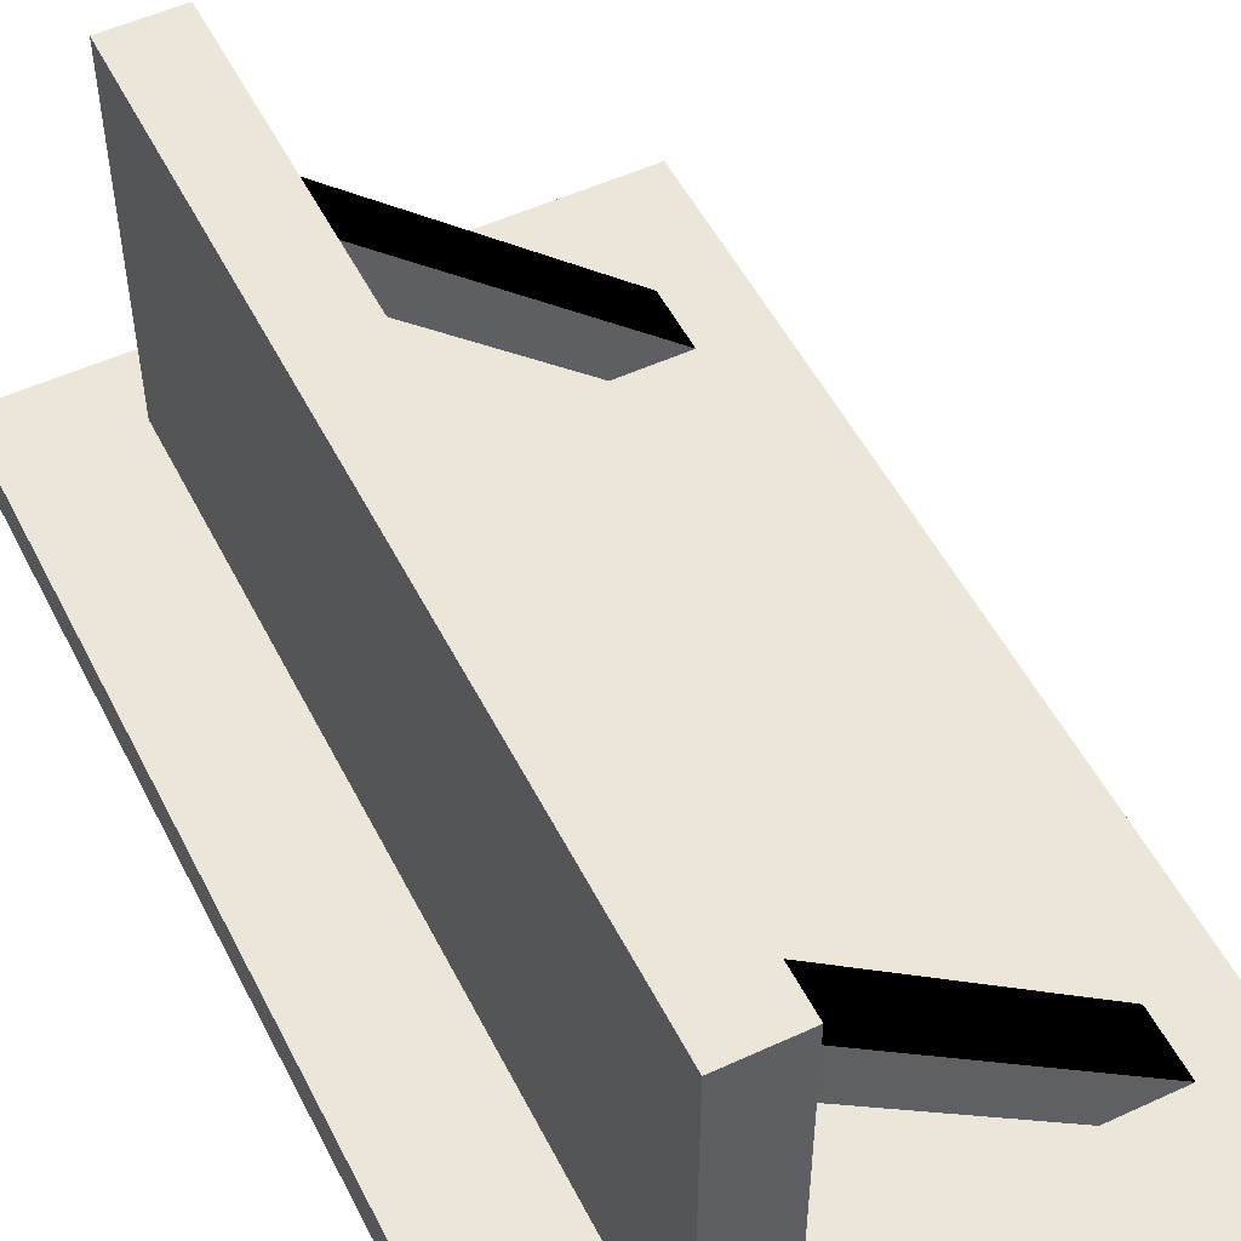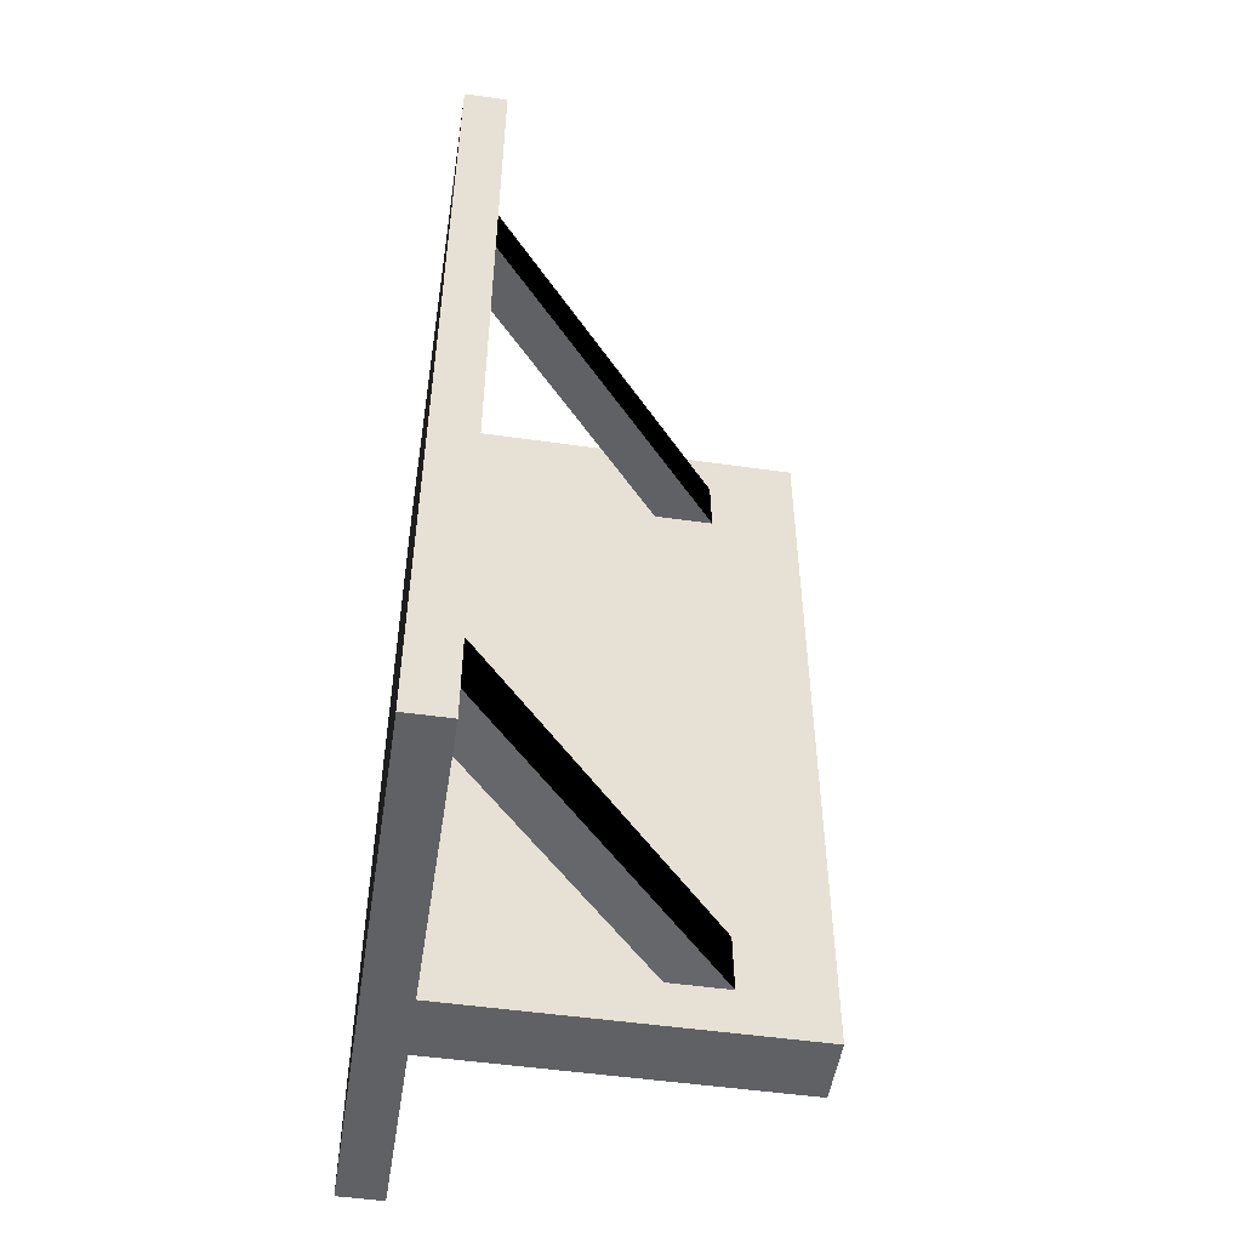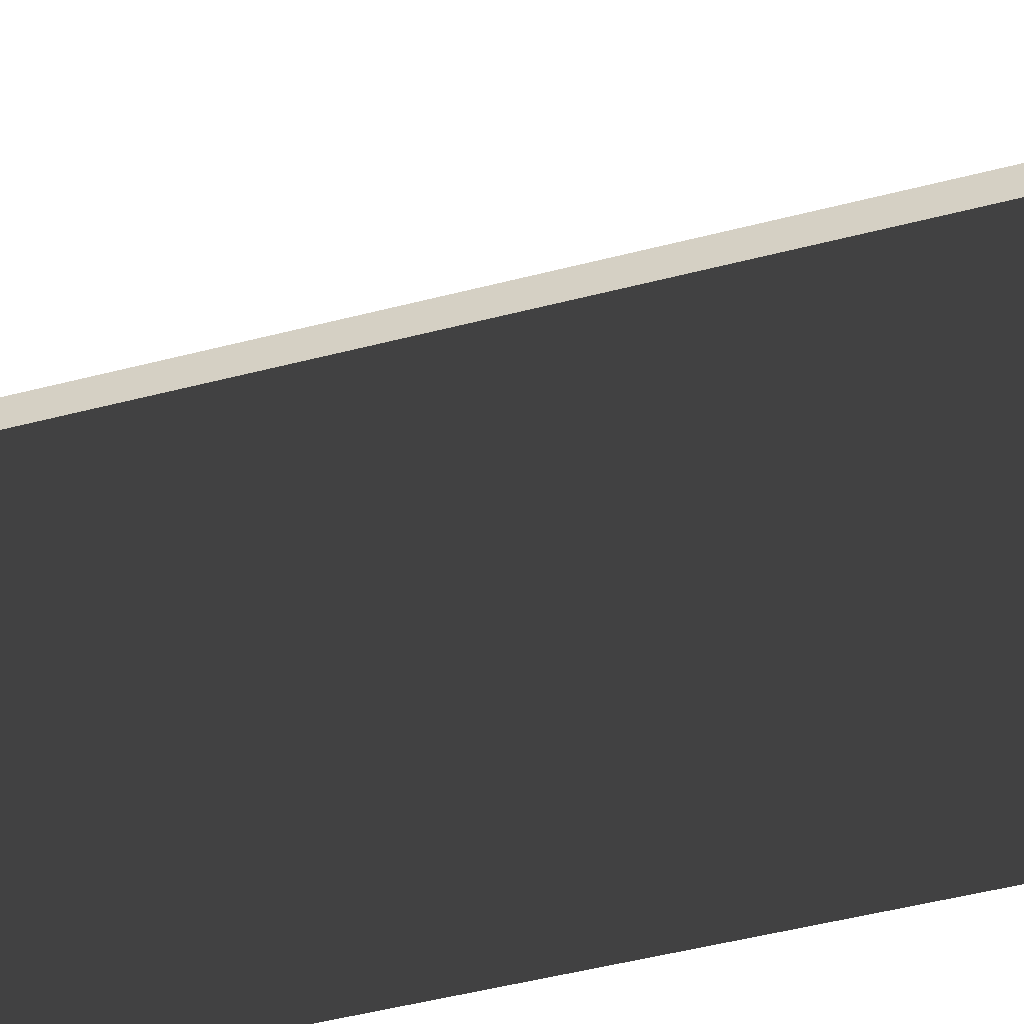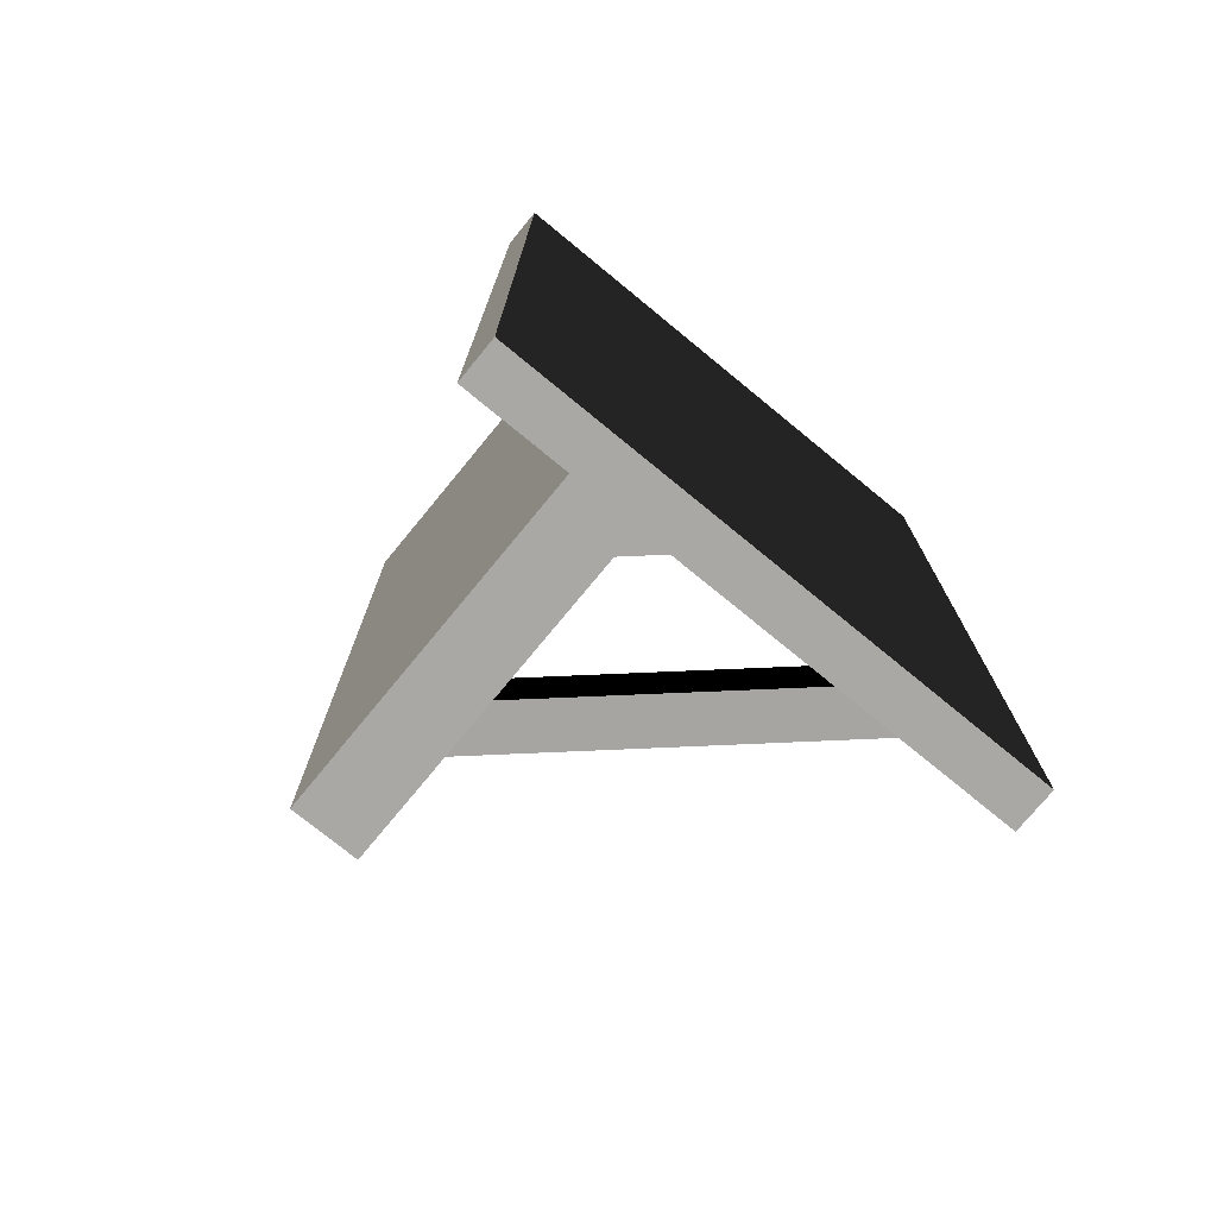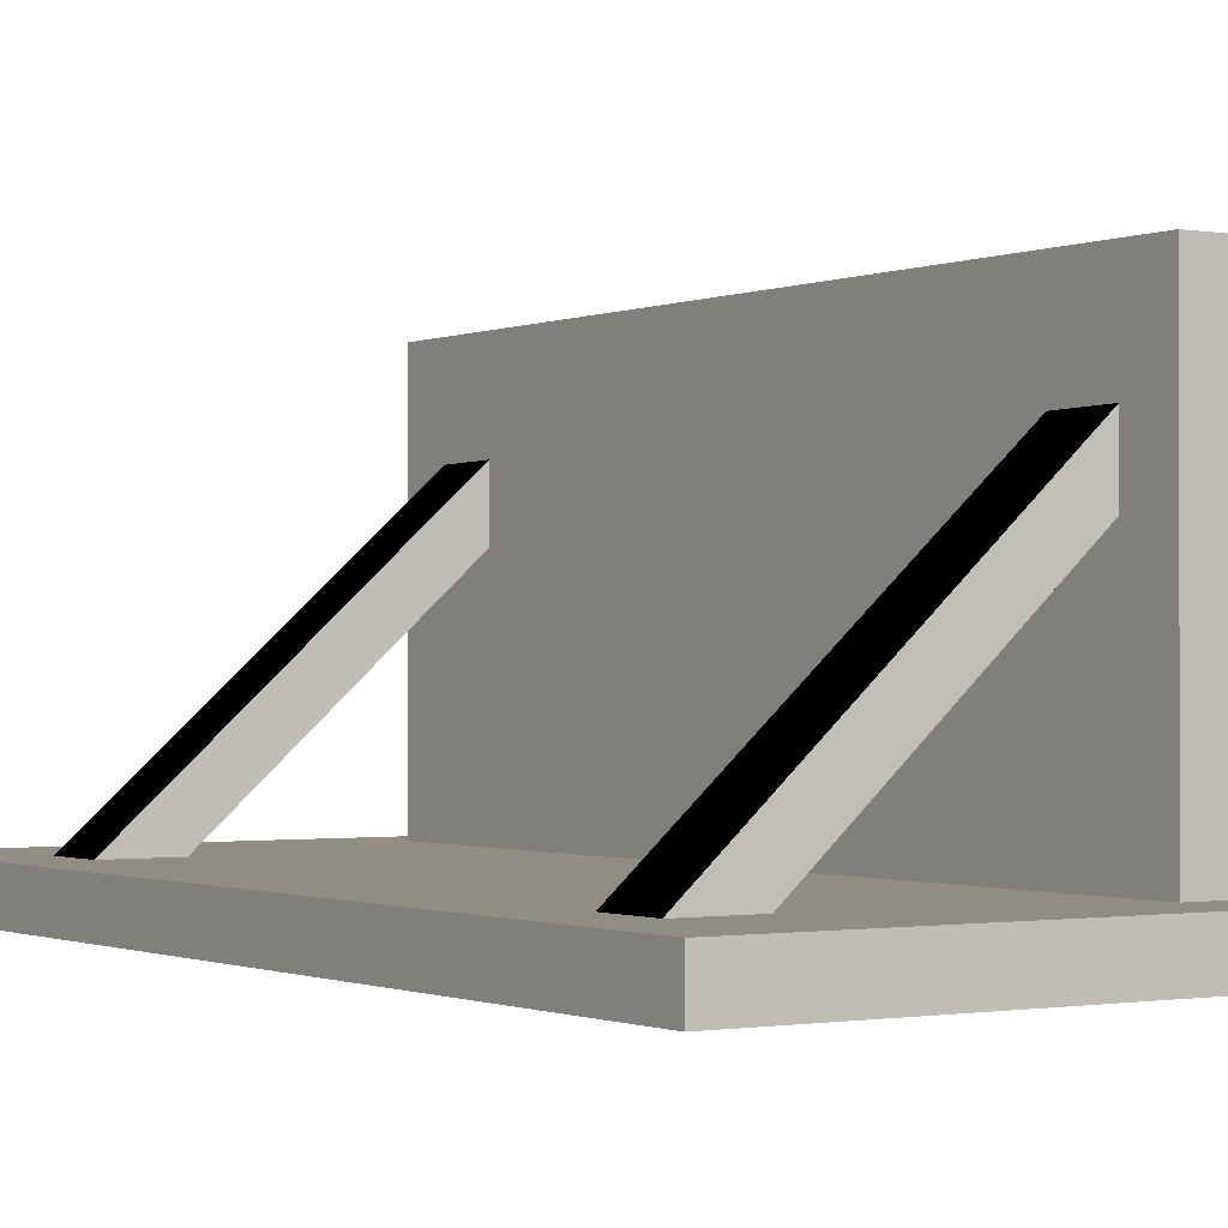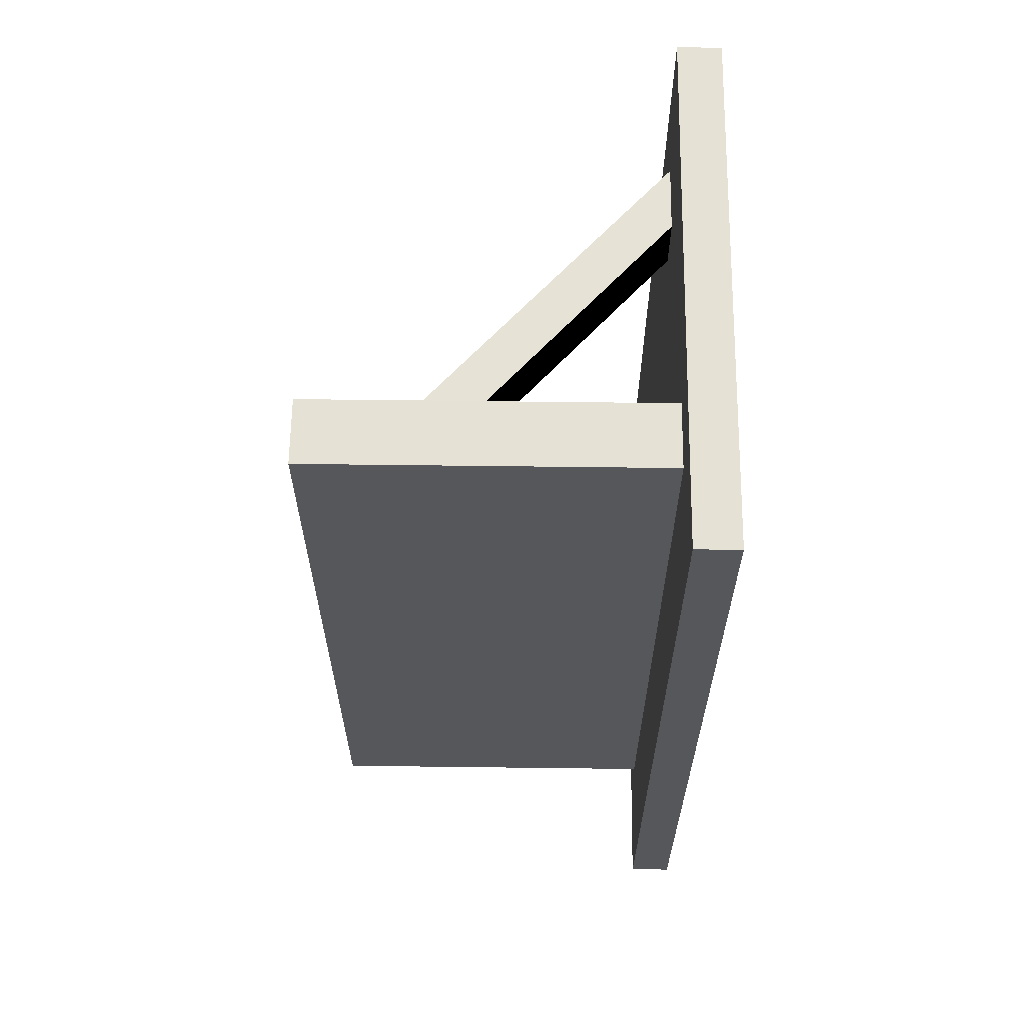
<metadata>
{"format":"obj","ext":"obj","renderer":"f3d","projection":"perspective","resolution":1024,"background":"white","views":[{"elev":52.3,"azim":-26.4,"up":"+Y"},{"elev":-51.3,"azim":81.2,"up":"+Z"},{"elev":-56.9,"azim":104.6,"up":"+Y"},{"elev":-75.2,"azim":-39.4,"up":"+Z"},{"elev":-0.8,"azim":146.8,"up":"+Y"},{"elev":63.4,"azim":-89.3,"up":"+Z"}]}
</metadata>
<code>
g Sign_03
v 0.7841 0.2407 -1.679
v -0.515 1.405 -1.679
v -0.515 1.742 -1.679
v 1.162 0.2407 -1.679
v 1.162 0.2407 -1.679
v -0.515 1.742 -1.679
v -0.515 1.747 -2.021
v 1.162 0.2407 -2.021
v 0.7841 0.2407 -2.021
v -0.515 1.405 -2.021
v -0.515 1.405 -1.679
v 0.7841 0.2407 -1.679
v -0.515 1.405 -2.021
v 0.7841 0.2407 -2.021
v 1.162 0.2407 -2.021
v -0.515 1.747 -2.021
v 0.7841 0.2407 2.006
v -0.515 1.405 2.006
v -0.515 1.742 2.006
v 1.162 0.2407 2.006
v 1.162 0.2407 2.006
v -0.515 1.742 2.006
v -0.515 1.747 1.664
v 1.162 0.2407 1.664
v 0.7841 0.2407 1.664
v -0.515 1.405 1.664
v -0.515 1.405 2.006
v 0.7841 0.2407 2.006
v -0.515 1.405 1.664
v 0.7841 0.2407 1.664
v 1.162 0.2407 1.664
v -0.515 1.747 1.664
v -0.8876 0.2407 2.29
v -0.8876 2.244 2.29
v -0.5098 2.244 2.29
v -0.5098 0.2407 2.29
v -0.8876 2.244 2.29
v -0.8876 2.244 -2.29
v -0.5098 2.244 -2.29
v -0.5098 2.244 2.29
v -0.8876 2.244 -2.29
v -0.8876 0.2407 -2.29
v -0.5098 0.2407 -2.29
v -0.5098 2.244 -2.29
v -0.5098 0.2407 2.29
v -0.5098 2.244 2.29
v -0.5098 2.244 -2.29
v -0.5098 0.2407 -2.29
v -0.8876 0.2407 -2.29
v -0.8876 2.244 -2.29
v -0.8876 2.244 2.29
v -0.8876 0.2407 2.29
v -1.514 -0.002588 2.647
v -1.514 0.2407 2.647
v 1.514 0.2407 2.647
v 1.514 -0.002588 2.647
v -1.514 -0.002588 -2.647
v 1.514 -0.002588 -2.647
v -1.514 0.2407 2.647
v -1.514 0.2407 -2.647
v 1.514 0.2407 -2.647
v 1.514 0.2407 2.647
v -1.514 0.2407 -2.647
v -1.514 -0.002588 -2.647
v 1.514 -0.002588 -2.647
v 1.514 0.2407 -2.647
v 1.514 -0.002588 2.647
v 1.514 0.2407 2.647
v 1.514 0.2407 -2.647
v 1.514 -0.002588 -2.647
v -1.514 -0.002588 -2.647
v -1.514 0.2407 -2.647
v -1.514 0.2407 2.647
v -1.514 -0.002588 2.647
f 3 2 1
f 4 3 1
f 7 6 5
f 8 7 5
f 11 10 9
f 12 11 9
f 15 14 13
f 16 15 13
f 19 18 17
f 20 19 17
f 23 22 21
f 24 23 21
f 27 26 25
f 28 27 25
f 31 30 29
f 32 31 29
f 35 34 33
f 36 35 33
f 39 38 37
f 40 39 37
f 43 42 41
f 44 43 41
f 47 46 45
f 48 47 45
f 51 50 49
f 52 51 49
f 55 54 53
f 56 55 53
f 56 53 57
f 58 56 57
f 61 60 59
f 62 61 59
f 65 64 63
f 66 65 63
f 69 68 67
f 70 69 67
f 73 72 71
f 74 73 71

</code>
